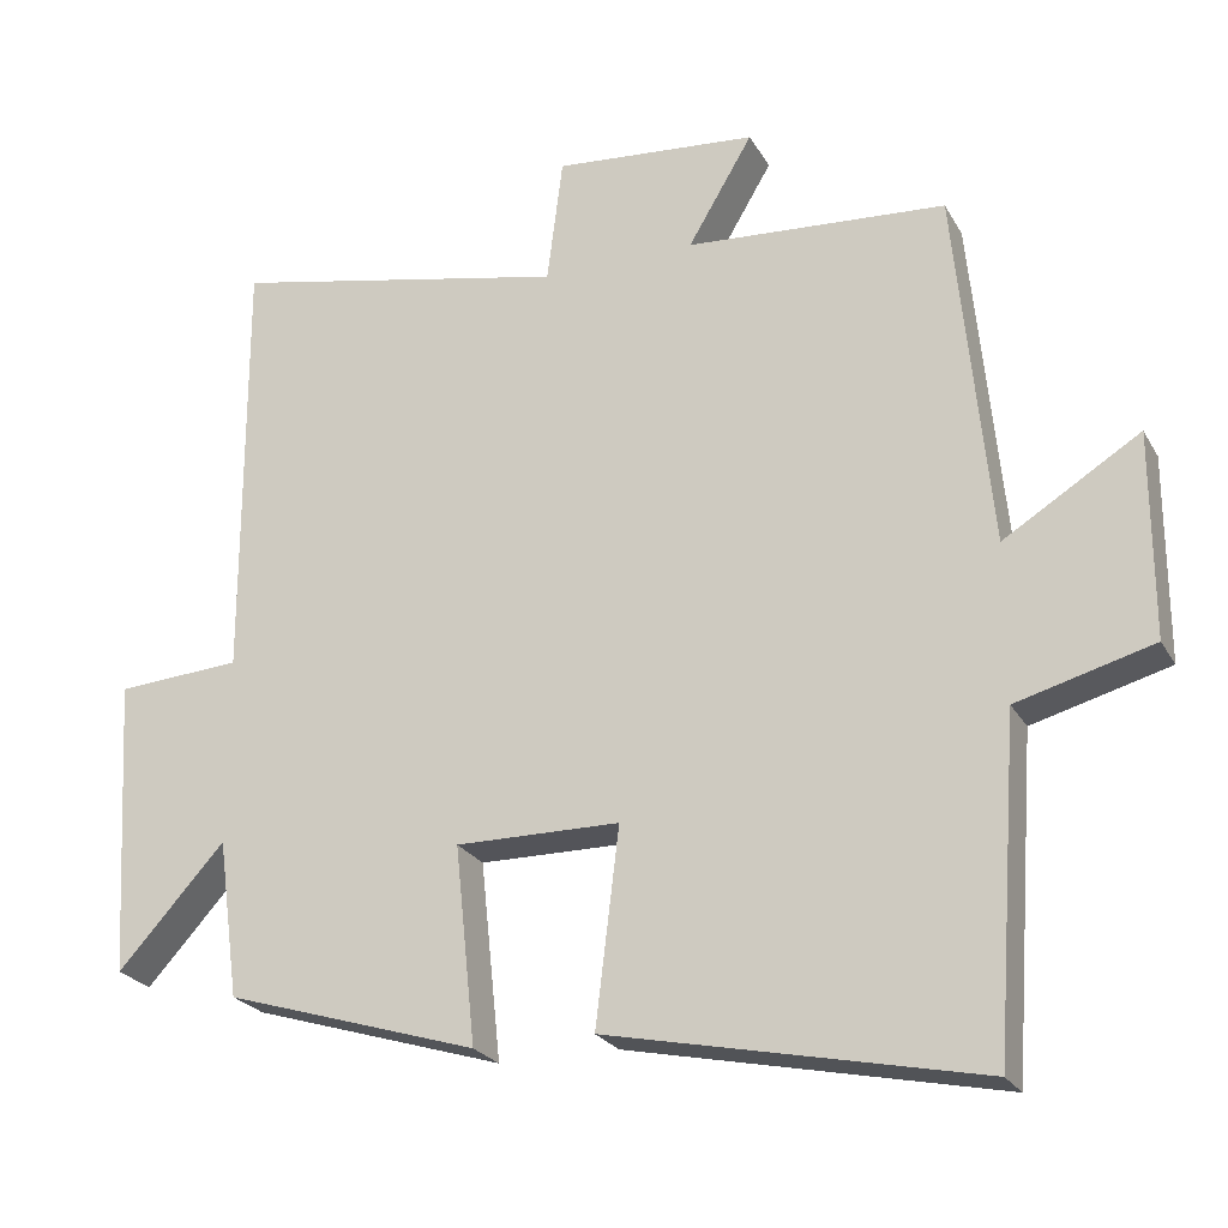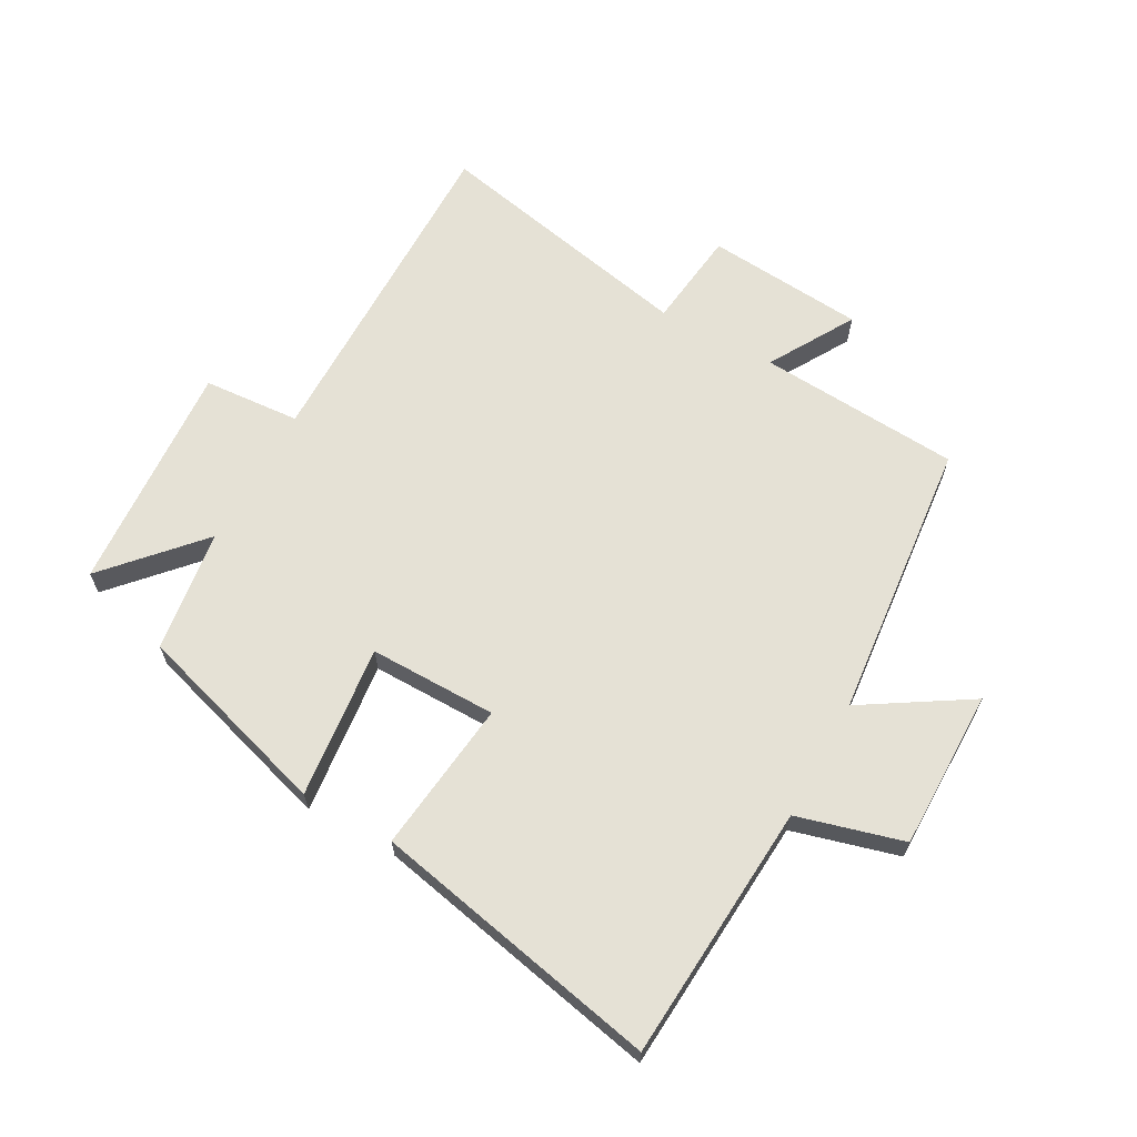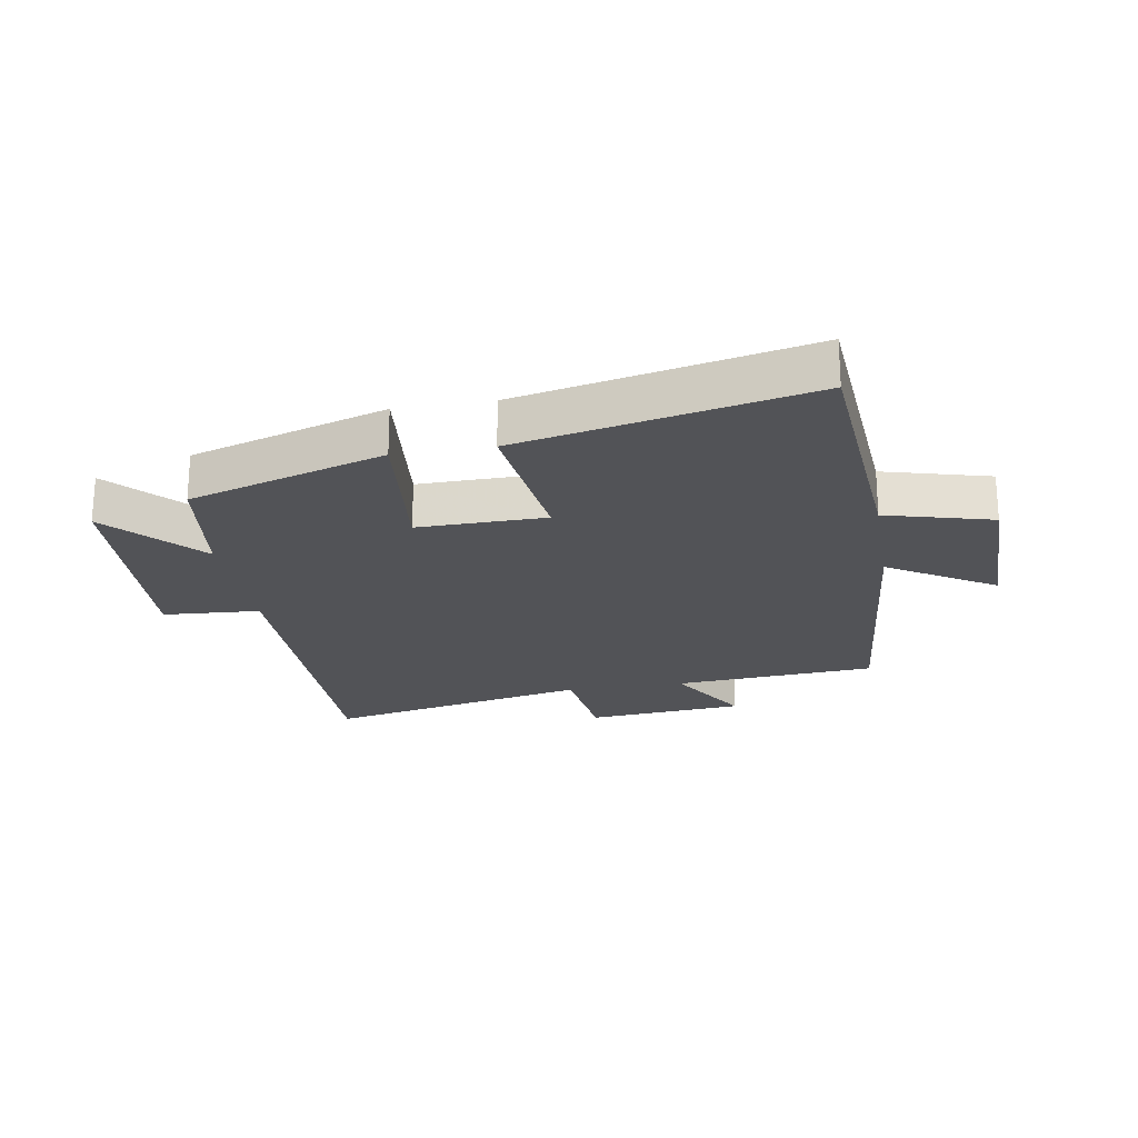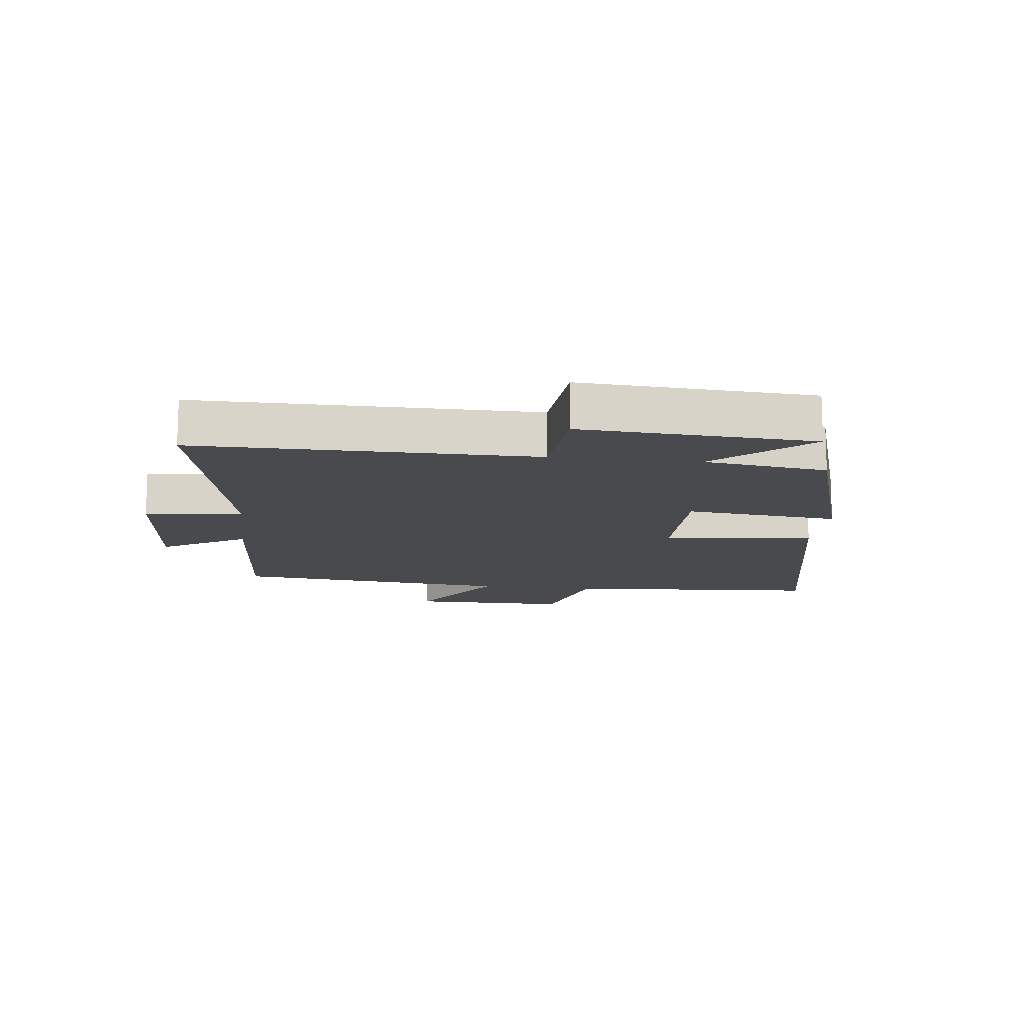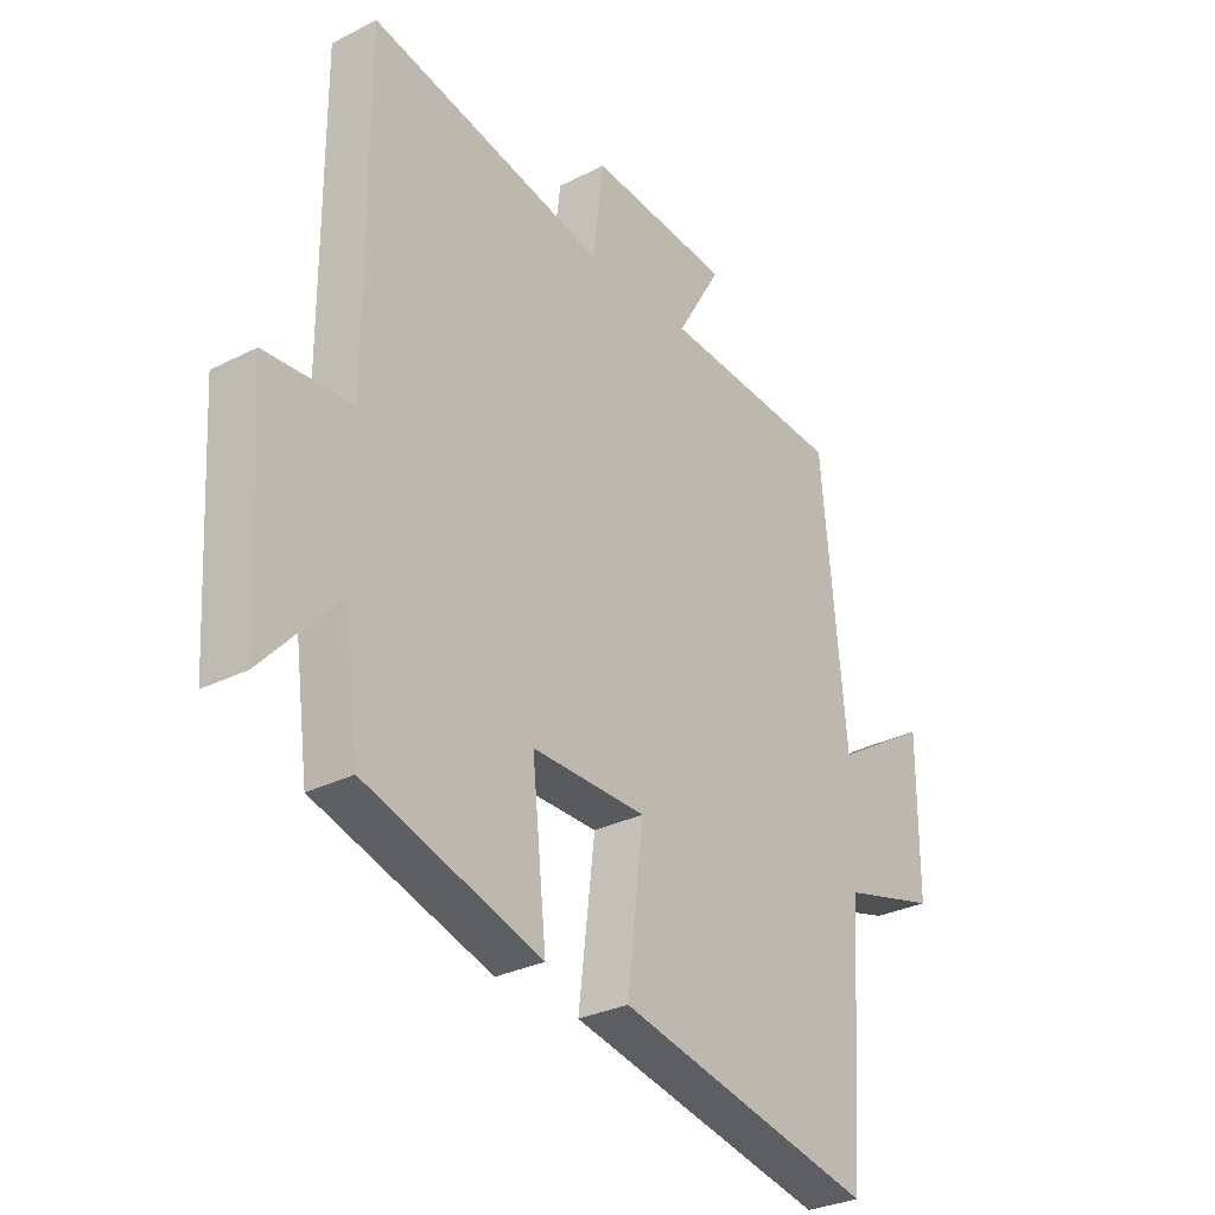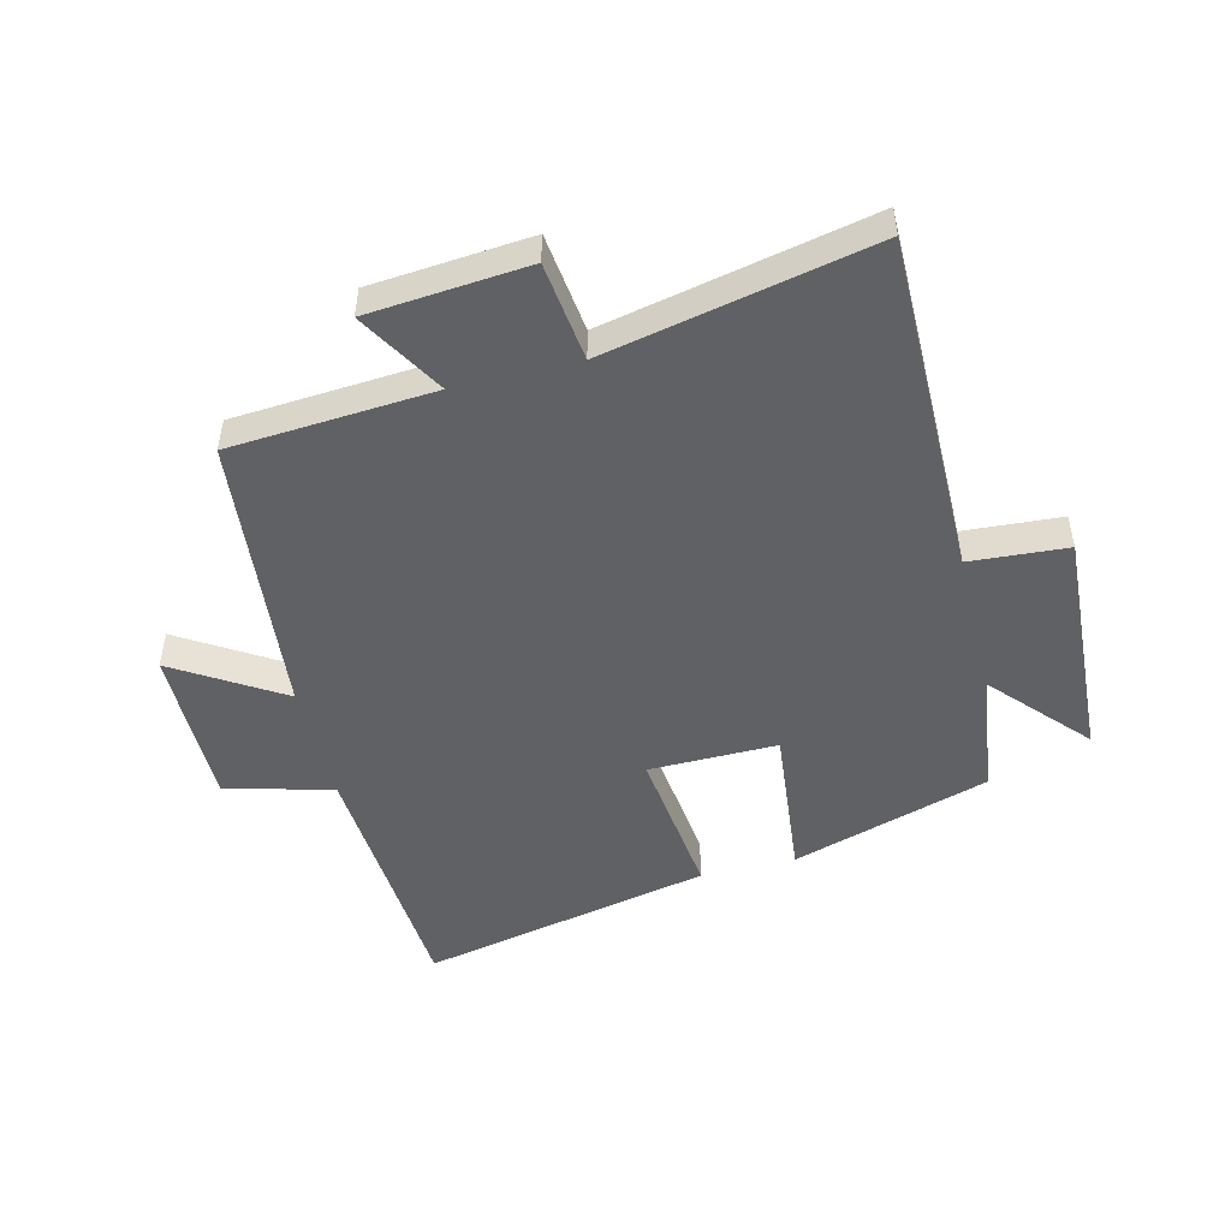
<metadata>
{"format":"obj","ext":"obj","renderer":"f3d","projection":"perspective","resolution":1024,"background":"white","views":[{"elev":-24.0,"azim":-156.9,"up":"+Z"},{"elev":65.1,"azim":-151.3,"up":"+Y"},{"elev":-22.4,"azim":-170.3,"up":"+Y"},{"elev":-13.4,"azim":83.1,"up":"+Y"},{"elev":-30.0,"azim":126.6,"up":"+Z"},{"elev":-49.5,"azim":13.9,"up":"+Y"}]}
</metadata>
<code>
v 0.501 0.07 0.59
v 0.5 0.07 0.038
v 0.658 0.07 0.027
v 0.636 0.07 -0.351
v 0.5 0.07 -0.202
v 0.473 0.07 -0.402
v 0.153 0.07 -0.5
v 0.179 0.07 -0.25
v -0.029 0.07 -0.252
v 0.001 0.07 -0.5
v -0.47 0.07 -0.599
v -0.5 0.07 -0.18
v -0.673 0.07 -0.133
v -0.673 0.07 0.127
v -0.5 0.07 0.02
v -0.456 0.07 0.477
v -0.126 0.07 0.5
v -0.208 0.07 0.638
v 0.05 0.07 0.66
v 0.07 0.07 0.5
v 0.501 0 0.59
v 0.5 0 0.038
v 0.658 0 0.027
v 0.636 0 -0.351
v 0.5 0 -0.202
v 0.473 0 -0.402
v 0.153 0 -0.5
v 0.179 0 -0.25
v -0.029 0 -0.252
v 0.001 0 -0.5
v -0.47 0 -0.599
v -0.5 0 -0.18
v -0.673 0 -0.133
v -0.673 0 0.127
v -0.5 0 0.02
v -0.456 0 0.477
v -0.126 0 0.5
v -0.208 0 0.638
v 0.05 0 0.66
v 0.07 0 0.5
f 17 18 19 20
f 15 16 17 20
f 15 20 1 2
f 12 13 14 15
f 11 12 15
f 10 11 15
f 9 10 15
f 15 2 3
f 9 15 3
f 8 9 3
f 5 6 7 8
f 5 8 3
f 3 4 5
f 40 39 38 37
f 40 37 36 35
f 22 21 40 35
f 35 34 33 32
f 35 32 31
f 35 31 30
f 35 30 29
f 23 22 35
f 23 35 29
f 23 29 28
f 28 27 26 25
f 23 28 25
f 25 24 23
f 1 21 22 2
f 2 22 23 3
f 3 23 24 4
f 4 24 25 5
f 5 25 26 6
f 6 26 27 7
f 7 27 28 8
f 8 28 29 9
f 9 29 30 10
f 10 30 31 11
f 11 31 32 12
f 12 32 33 13
f 13 33 34 14
f 14 34 35 15
f 15 35 36 16
f 16 36 37 17
f 17 37 38 18
f 18 38 39 19
f 19 39 40 20
f 20 40 21 1

</code>
